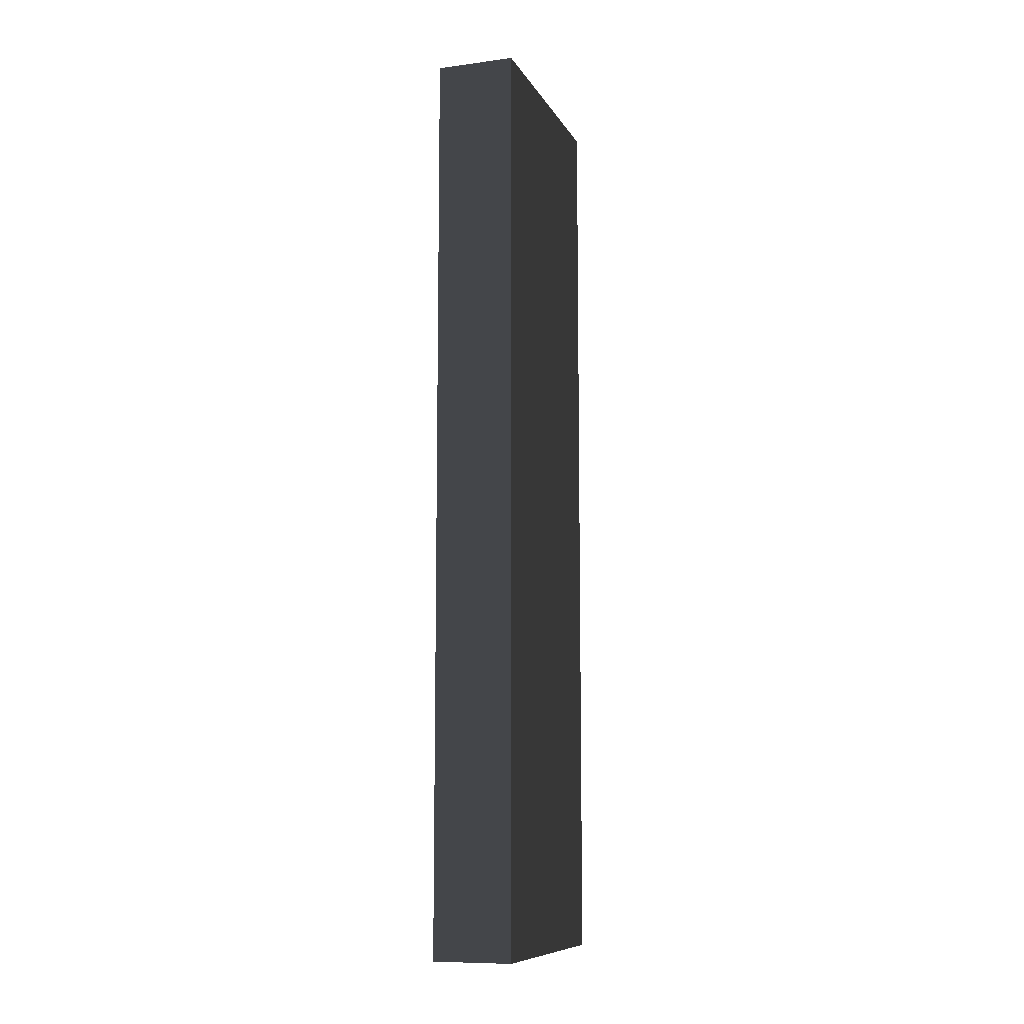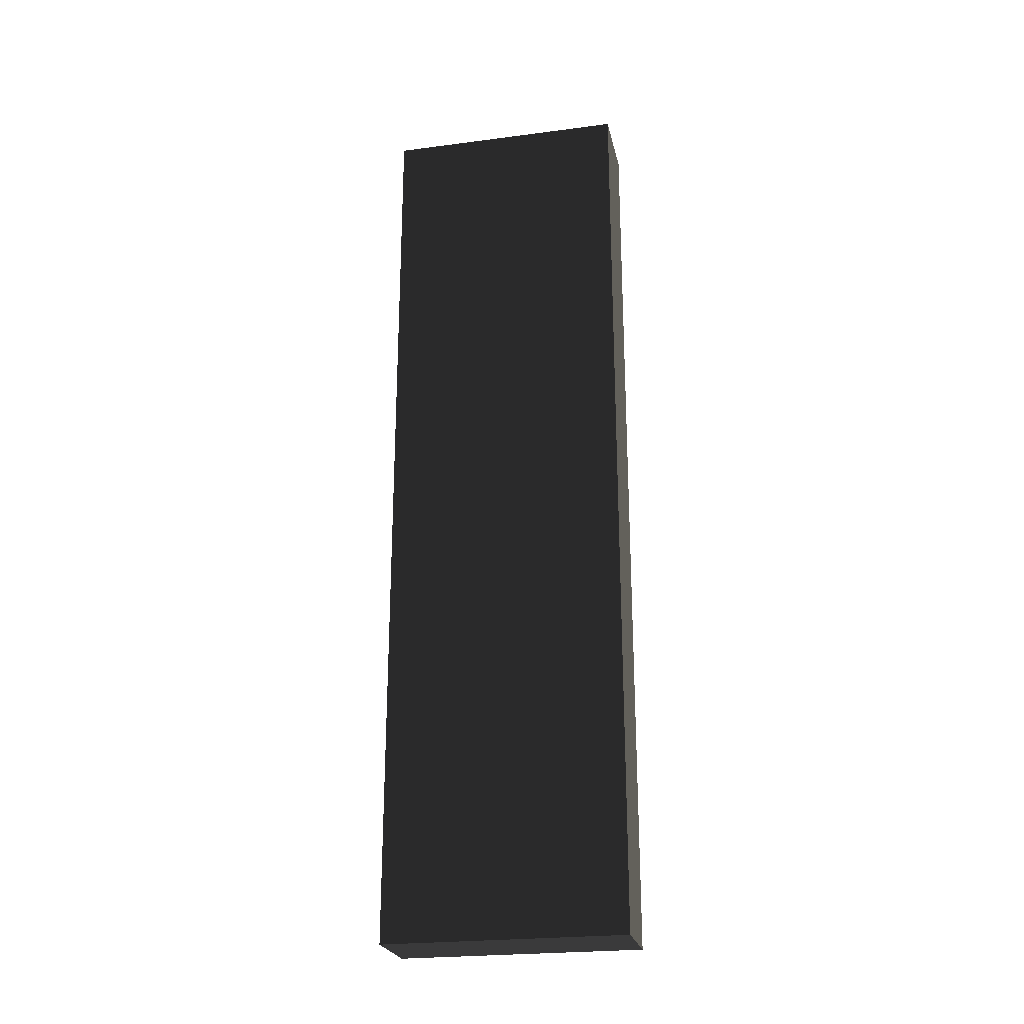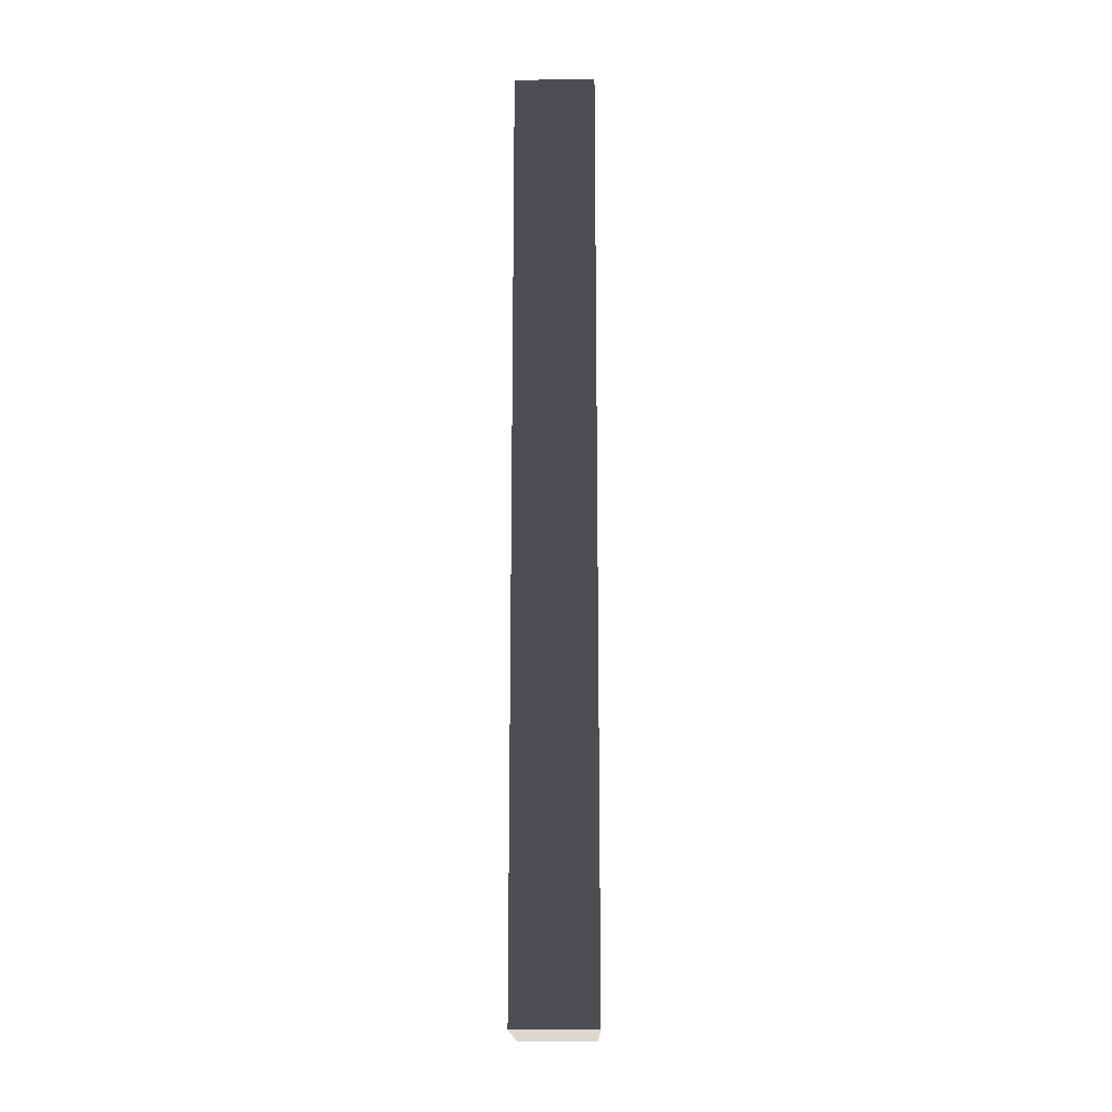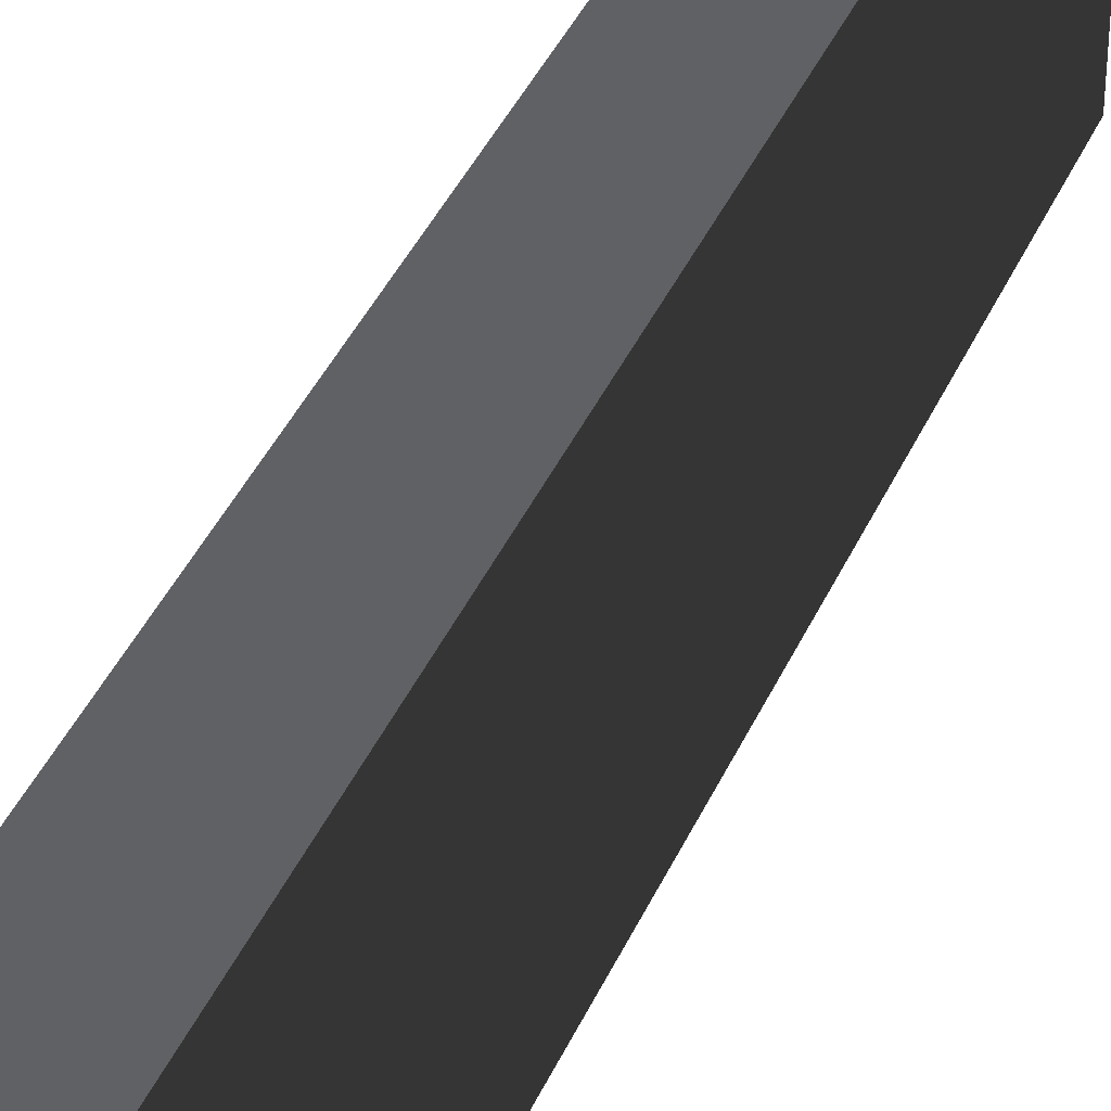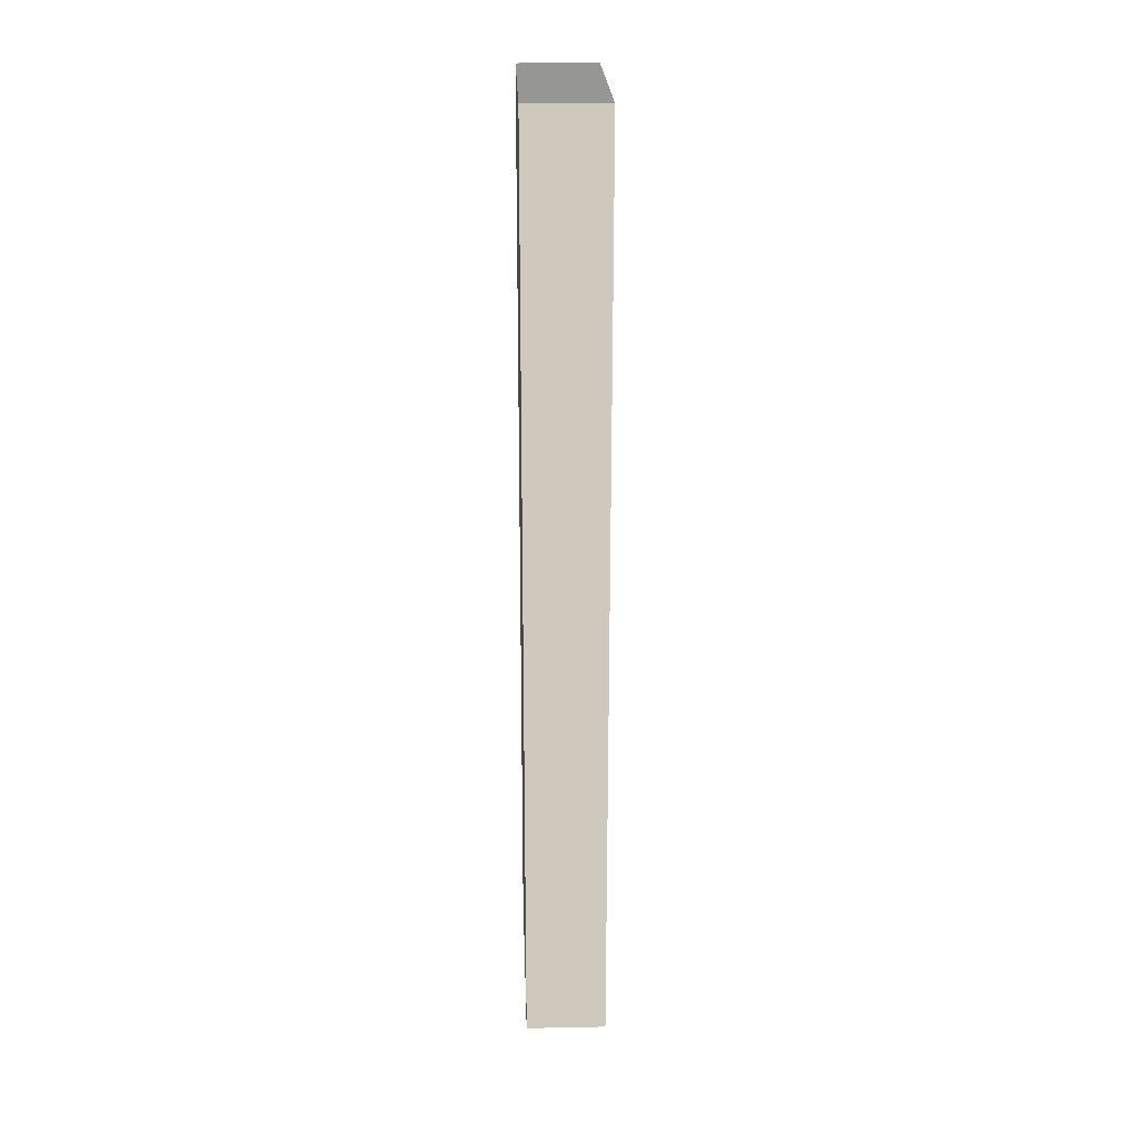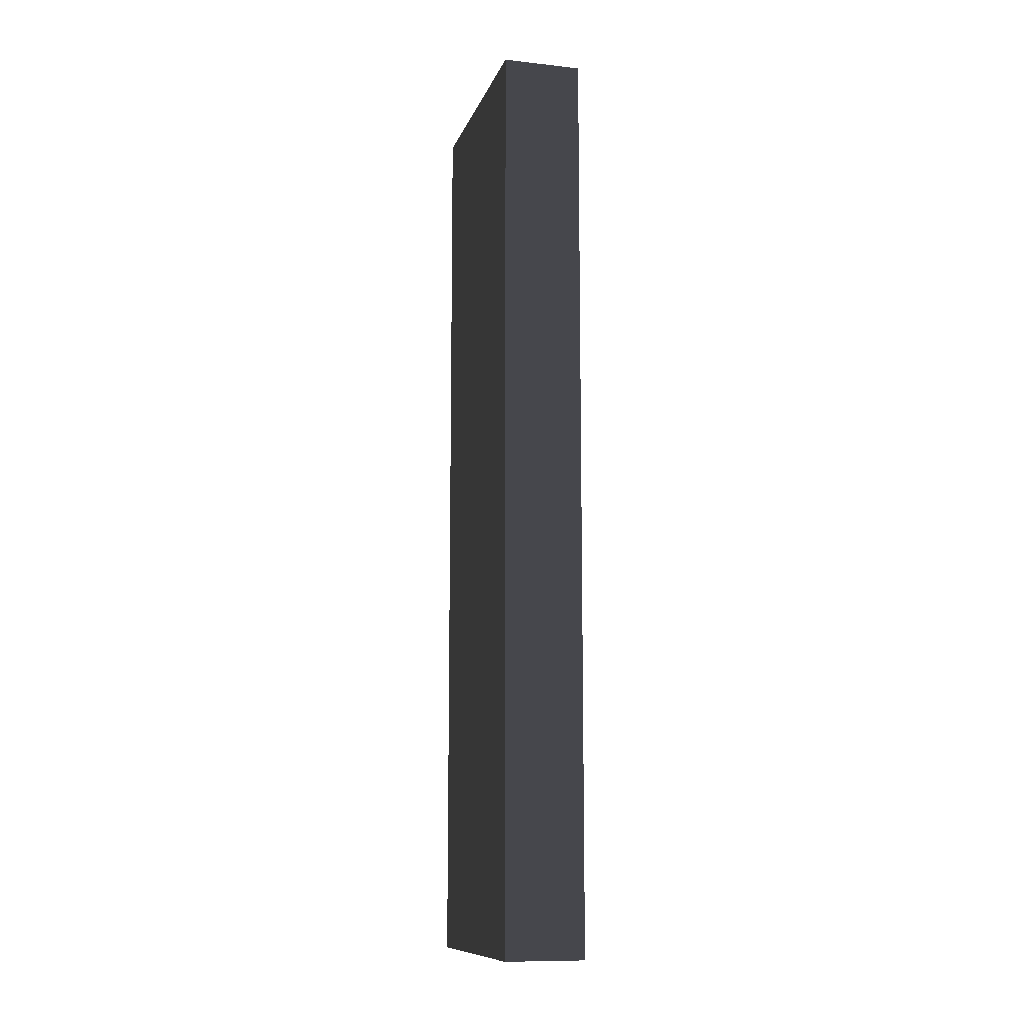
<metadata>
{"format":"obj","ext":"obj","renderer":"f3d","projection":"perspective","resolution":1024,"background":"white","views":[{"elev":-9.7,"azim":-161.4,"up":"+Y"},{"elev":-24.2,"azim":-77.8,"up":"+Y"},{"elev":-16.8,"azim":-179.3,"up":"+Y"},{"elev":39.6,"azim":-157.9,"up":"+Z"},{"elev":22.5,"azim":-1.9,"up":"+Y"},{"elev":-10.9,"azim":164.8,"up":"+Y"}]}
</metadata>
<code>
v 0.4114 4.741 1.249
v -0.4114 4.741 1.249
v -0.4114 4.741 -1.249
v 0.4114 4.741 -1.249
v 0.4114 4.741 -1.249
v 0.4114 3.082e-06 -1.249
v 0.4114 3.082e-06 1.249
v 0.4114 4.741 1.249
v 0.4114 -4.741 1.249
v 0.4114 -4.741 -1.249
v -0.4114 4.741 -1.249
v -0.4114 -3.082e-06 -1.249
v 0.4114 3.082e-06 -1.249
v 0.4114 4.741 -1.249
v 0.4114 -4.741 -1.249
v -0.4114 -4.741 -1.249
v -0.4114 4.741 1.249
v -0.4114 -3.082e-06 1.249
v -0.4114 -3.082e-06 -1.249
v -0.4114 4.741 -1.249
v -0.4114 -4.741 -1.249
v -0.4114 -4.741 1.249
v 0.4114 4.741 1.249
v 0.4114 3.082e-06 1.249
v -0.4114 -3.082e-06 1.249
v -0.4114 4.741 1.249
v -0.4114 -4.741 1.249
v 0.4114 -4.741 1.249
v 0.4114 -4.741 1.249
v 0.4114 -4.741 -1.249
v -0.4114 -4.741 -1.249
v -0.4114 -4.741 1.249
g Wall_t3_(4)_34899_207
f 1 3 2
f 1 4 3
f 5 7 6
f 5 8 7
f 6 7 9
f 6 9 10
f 11 13 12
f 11 14 13
f 12 13 15
f 12 15 16
f 17 19 18
f 17 20 19
f 18 19 21
f 18 21 22
f 23 25 24
f 23 26 25
f 24 25 27
f 24 27 28
f 29 31 30
f 29 32 31

</code>
